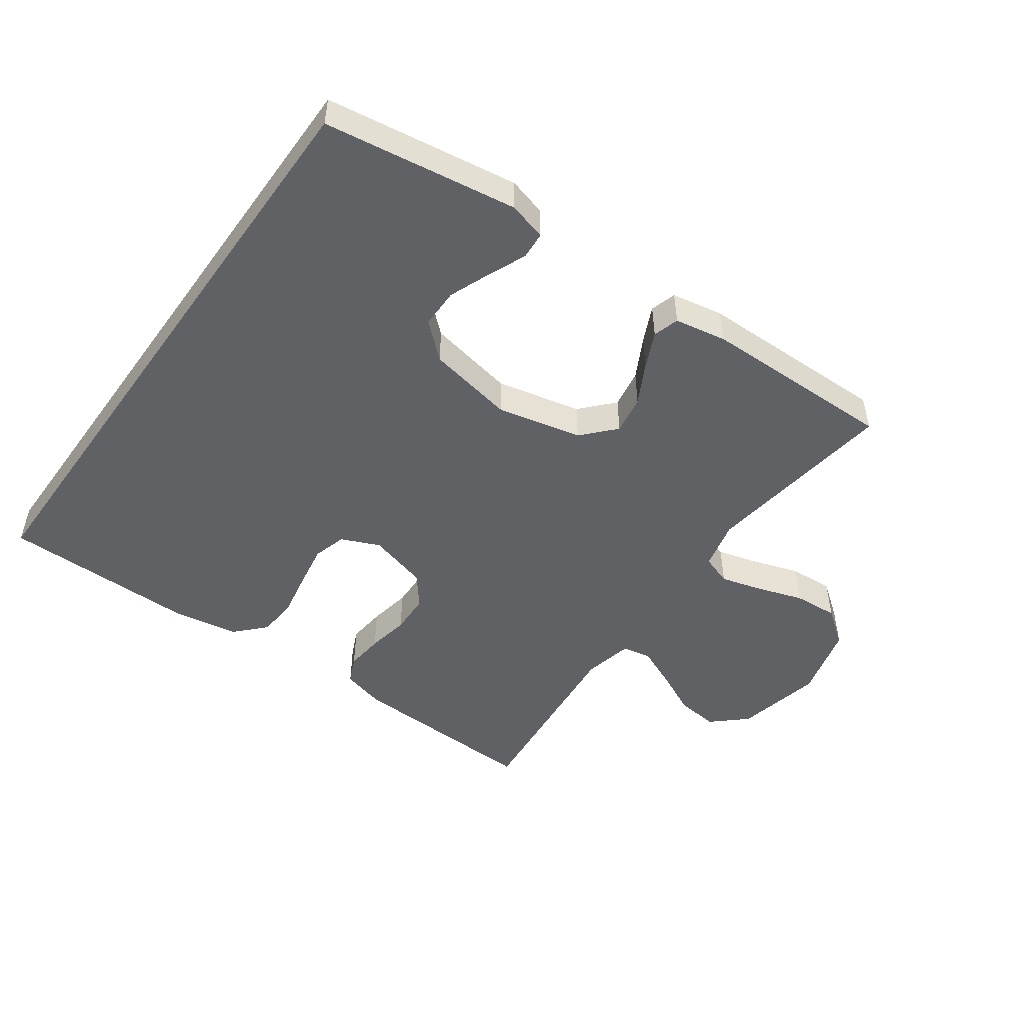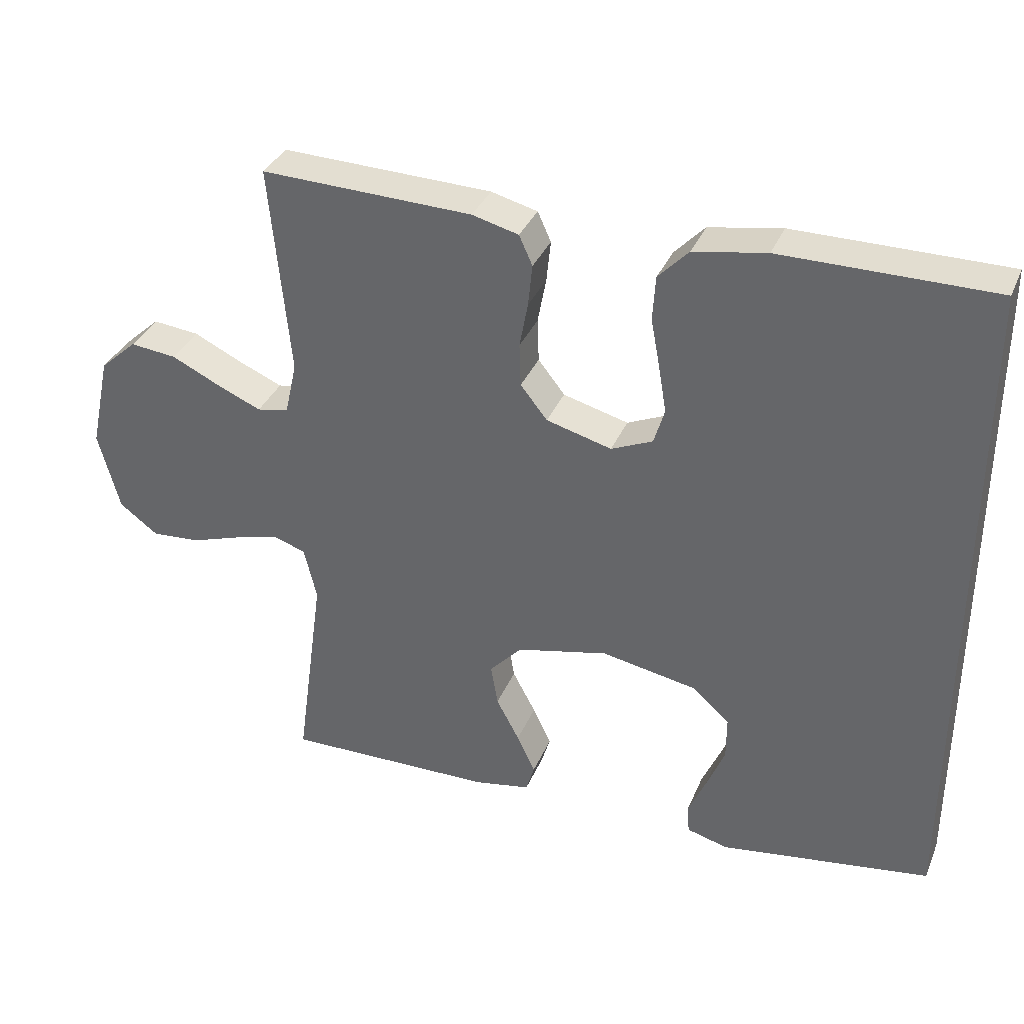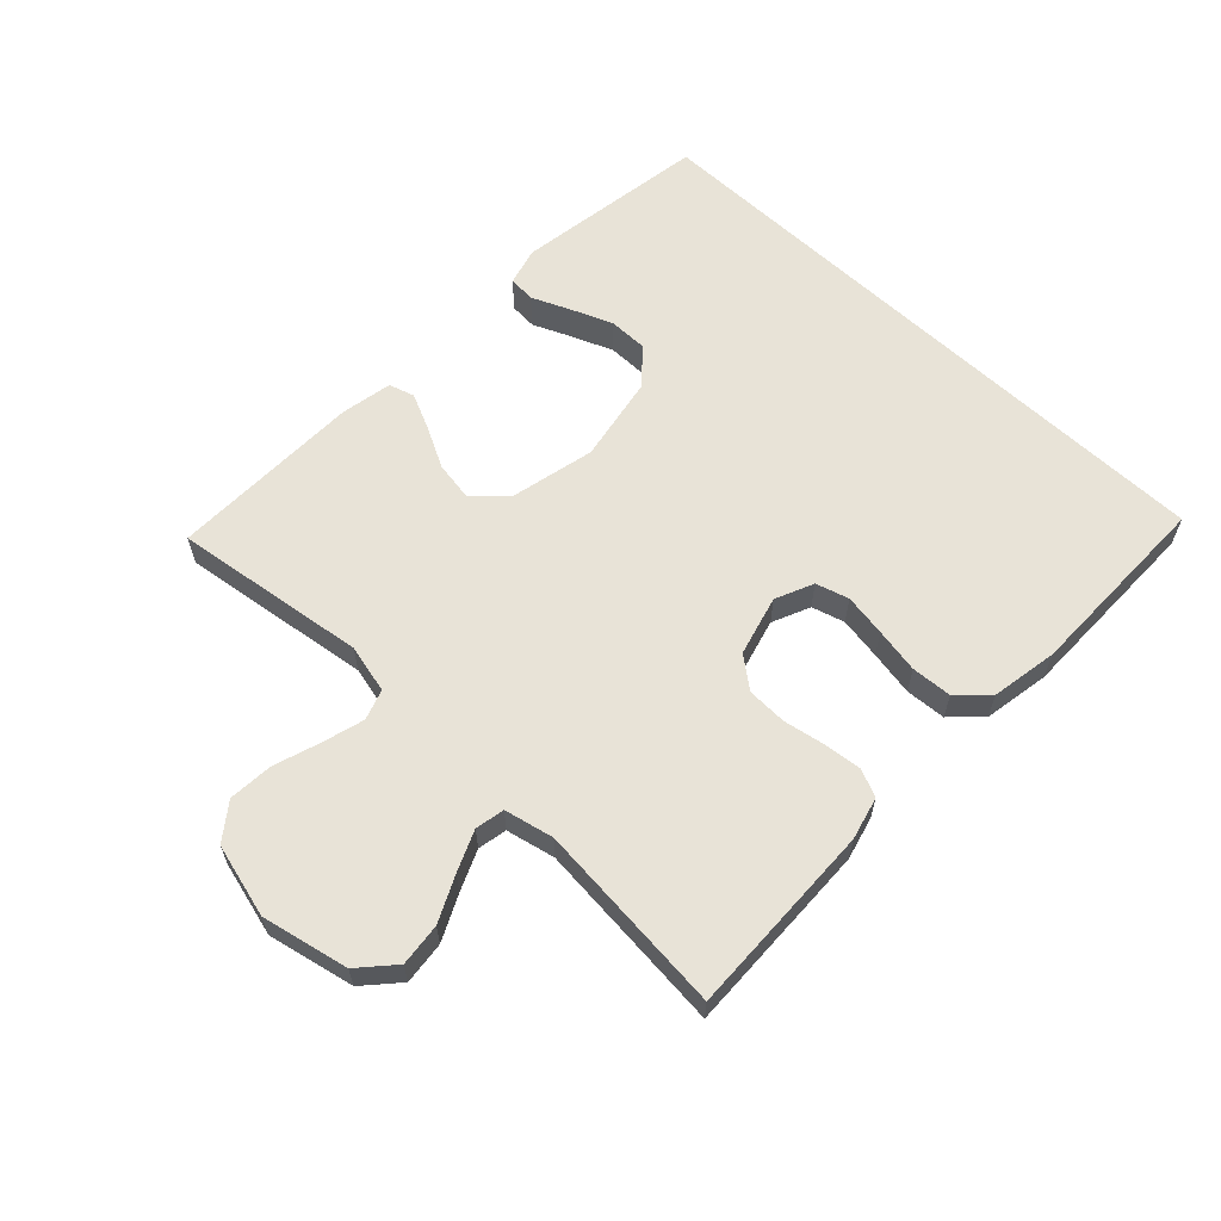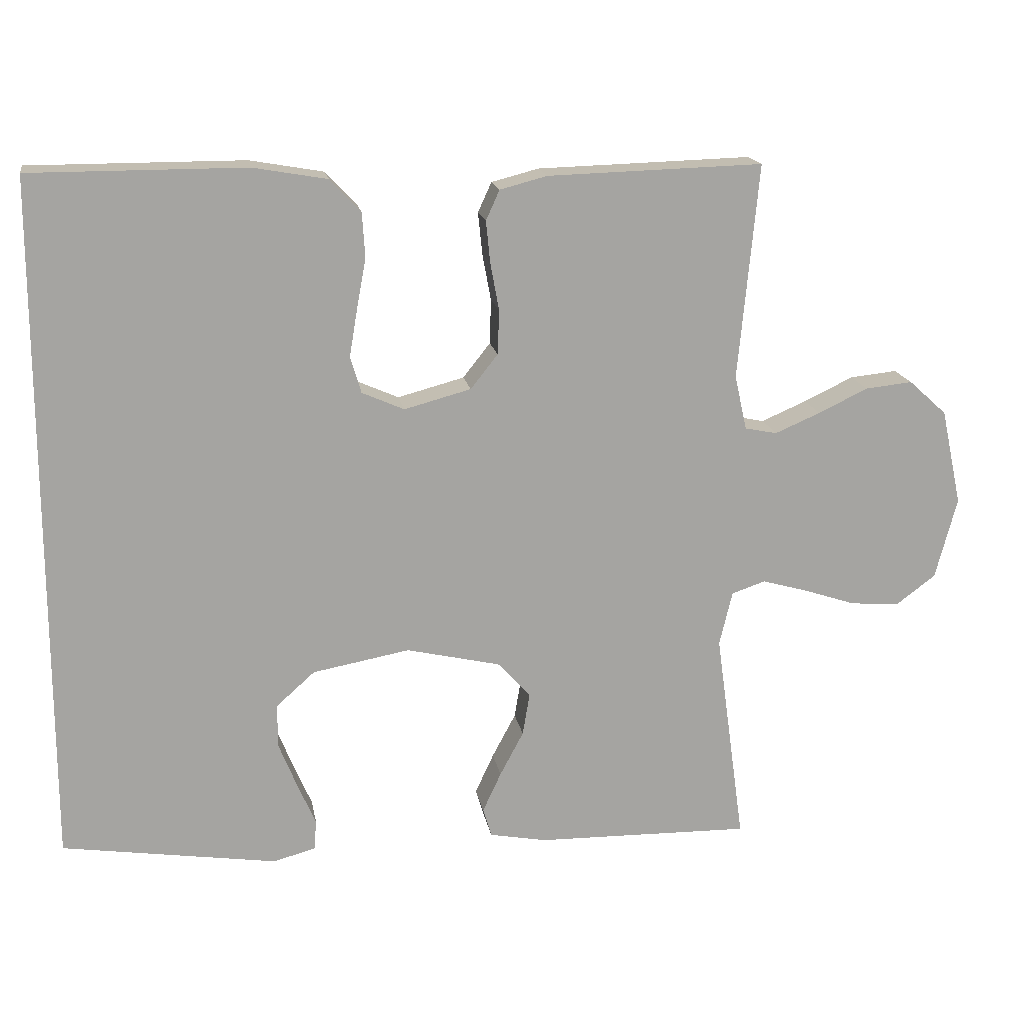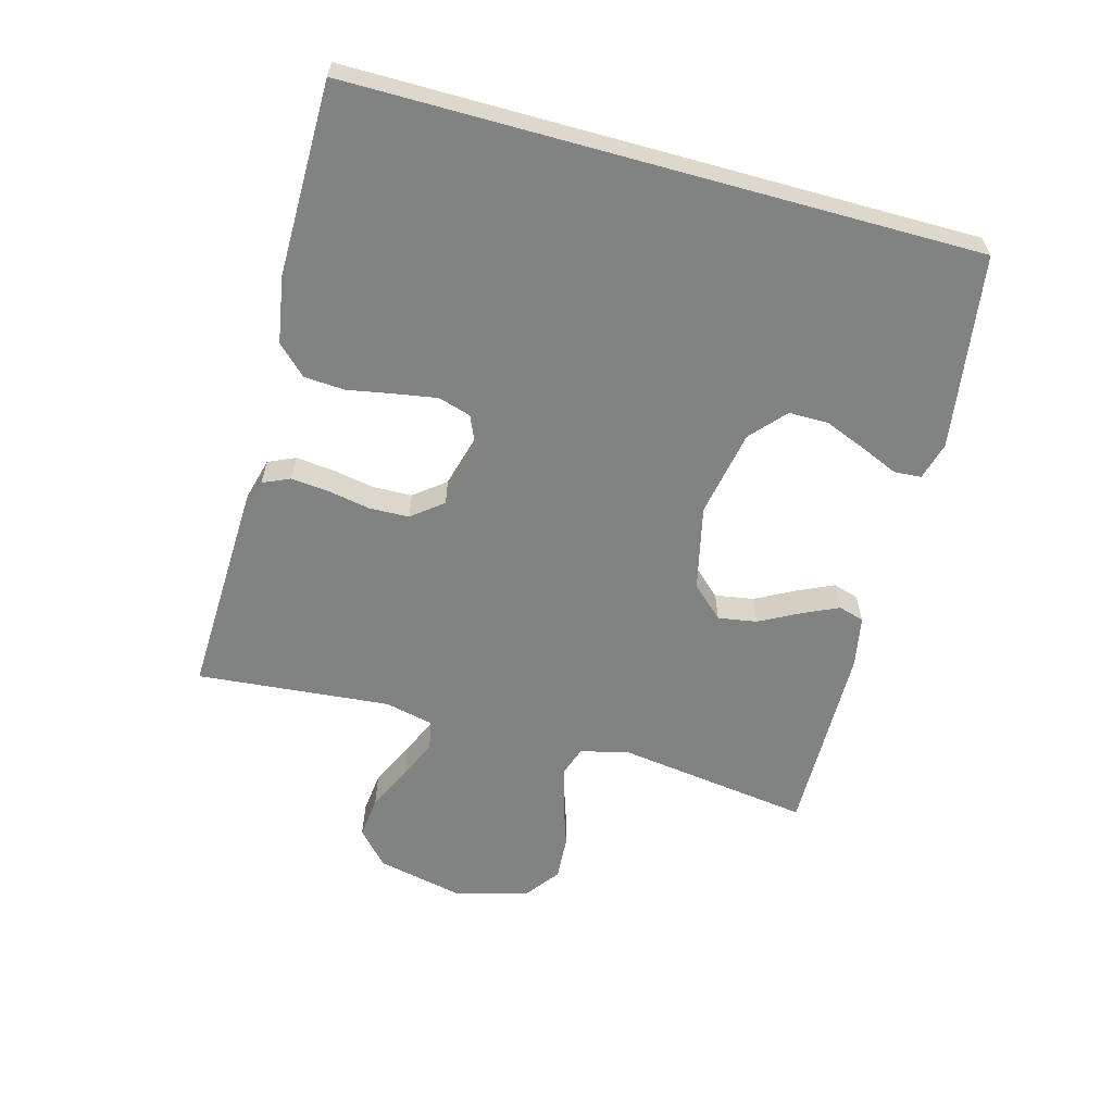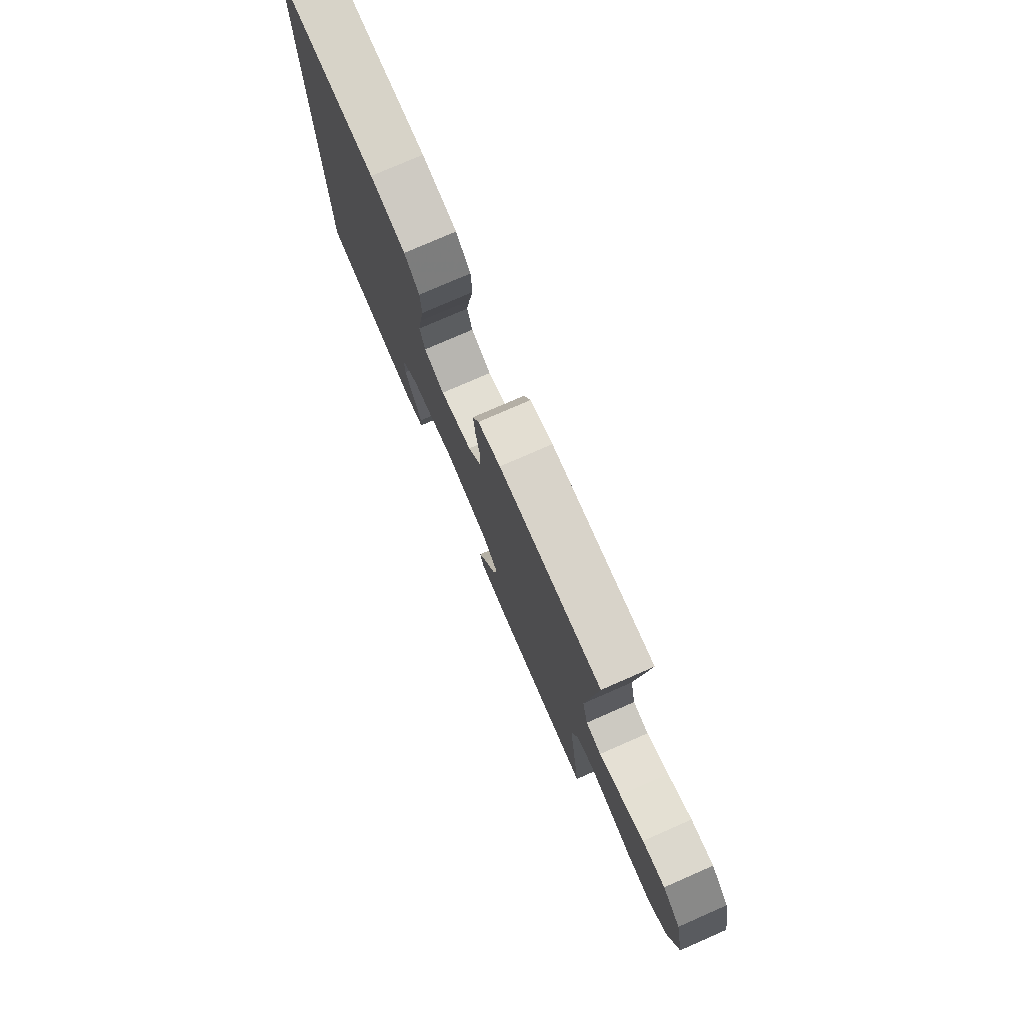
<metadata>
{"format":"obj","ext":"obj","renderer":"f3d","projection":"perspective","resolution":1024,"background":"white","views":[{"elev":-49.5,"azim":144.3,"up":"+Y"},{"elev":35.1,"azim":20.9,"up":"+Z"},{"elev":61.6,"azim":-46.6,"up":"+Y"},{"elev":16.9,"azim":170.3,"up":"+Z"},{"elev":-60.6,"azim":74.5,"up":"+Y"},{"elev":77.2,"azim":-113.6,"up":"+Z"}]}
</metadata>
<code>
v -0.5 0.07 -0.5
v -0.459 0.07 -0.2
v -0.477 0.07 -0.124
v -0.524 0.07 -0.108
v -0.588 0.07 -0.126
v -0.66 0.07 -0.15
v -0.729 0.07 -0.155
v -0.784 0.07 -0.114
v -0.814 0.07 0
v -0.785 0.07 0.134
v -0.732 0.07 0.182
v -0.666 0.07 0.175
v -0.597 0.07 0.142
v -0.534 0.07 0.115
v -0.489 0.07 0.124
v -0.472 0.07 0.2
v -0.5 0.07 0.5
v -0.2 0.07 0.491
v -0.134 0.07 0.474
v -0.115 0.07 0.432
v -0.121 0.07 0.373
v -0.133 0.07 0.308
v -0.131 0.07 0.246
v -0.093 0.07 0.198
v 0 0.07 0.173
v 0.059 0.07 0.199
v 0.074 0.07 0.25
v 0.063 0.07 0.316
v 0.05 0.07 0.386
v 0.054 0.07 0.449
v 0.097 0.07 0.494
v 0.2 0.07 0.512
v 0.5 0.07 0.512
v 0.5 0.07 -0.452
v 0.2 0.07 -0.497
v 0.141 0.07 -0.481
v 0.138 0.07 -0.439
v 0.163 0.07 -0.381
v 0.189 0.07 -0.316
v 0.189 0.07 -0.255
v 0.135 0.07 -0.207
v 0 0.07 -0.182
v -0.131 0.07 -0.212
v -0.177 0.07 -0.262
v -0.167 0.07 -0.322
v -0.134 0.07 -0.384
v -0.108 0.07 -0.44
v -0.12 0.07 -0.48
v -0.2 0.07 -0.495
v -0.5 0 -0.5
v -0.459 0 -0.2
v -0.477 0 -0.124
v -0.524 0 -0.108
v -0.588 0 -0.126
v -0.66 0 -0.15
v -0.729 0 -0.155
v -0.784 0 -0.114
v -0.814 0 0
v -0.785 0 0.134
v -0.732 0 0.182
v -0.666 0 0.175
v -0.597 0 0.142
v -0.534 0 0.115
v -0.489 0 0.124
v -0.472 0 0.2
v -0.5 0 0.5
v -0.2 0 0.491
v -0.134 0 0.474
v -0.115 0 0.432
v -0.121 0 0.373
v -0.133 0 0.308
v -0.131 0 0.246
v -0.093 0 0.198
v 0 0 0.173
v 0.059 0 0.199
v 0.074 0 0.25
v 0.063 0 0.316
v 0.05 0 0.386
v 0.054 0 0.449
v 0.097 0 0.494
v 0.2 0 0.512
v 0.5 0 0.512
v 0.5 0 -0.452
v 0.2 0 -0.497
v 0.141 0 -0.481
v 0.138 0 -0.439
v 0.163 0 -0.381
v 0.189 0 -0.316
v 0.189 0 -0.255
v 0.135 0 -0.207
v 0 0 -0.182
v -0.131 0 -0.212
v -0.177 0 -0.262
v -0.167 0 -0.322
v -0.134 0 -0.384
v -0.108 0 -0.44
v -0.12 0 -0.48
v -0.2 0 -0.495
f 49 1 2
f 48 49 2
f 47 48 2
f 46 47 2
f 45 46 2
f 44 45 2 3
f 43 44 3
f 42 43 3 4
f 36 37 38
f 35 36 38
f 34 35 38
f 34 38 39
f 32 33 34
f 31 32 34
f 30 31 34
f 29 30 34
f 28 29 34
f 27 28 34
f 26 27 34
f 25 26 34
f 24 25 34
f 20 21 22
f 19 20 22
f 18 19 22
f 17 18 22
f 16 17 22
f 15 16 22 23
f 11 12 13
f 10 11 13
f 9 10 13
f 8 9 13
f 7 8 13
f 6 7 13
f 5 6 13
f 4 5 13 14
f 42 4 14 15
f 34 39 40
f 24 34 40 41
f 24 41 42
f 23 24 42
f 15 23 42
f 51 50 98
f 51 98 97
f 51 97 96
f 51 96 95
f 51 95 94
f 52 51 94 93
f 52 93 92
f 53 52 92 91
f 87 86 85
f 87 85 84
f 87 84 83
f 88 87 83
f 83 82 81
f 83 81 80
f 83 80 79
f 83 79 78
f 83 78 77
f 83 77 76
f 83 76 75
f 83 75 74
f 83 74 73
f 71 70 69
f 71 69 68
f 71 68 67
f 71 67 66
f 71 66 65
f 72 71 65 64
f 62 61 60
f 62 60 59
f 62 59 58
f 62 58 57
f 62 57 56
f 62 56 55
f 62 55 54
f 63 62 54 53
f 64 63 53 91
f 89 88 83
f 90 89 83 73
f 91 90 73
f 91 73 72
f 91 72 64
f 1 50 51 2
f 2 51 52 3
f 3 52 53 4
f 4 53 54 5
f 5 54 55 6
f 6 55 56 7
f 7 56 57 8
f 8 57 58 9
f 9 58 59 10
f 10 59 60 11
f 11 60 61 12
f 12 61 62 13
f 13 62 63 14
f 14 63 64 15
f 15 64 65 16
f 16 65 66 17
f 17 66 67 18
f 18 67 68 19
f 19 68 69 20
f 20 69 70 21
f 21 70 71 22
f 22 71 72 23
f 23 72 73 24
f 24 73 74 25
f 25 74 75 26
f 26 75 76 27
f 27 76 77 28
f 28 77 78 29
f 29 78 79 30
f 30 79 80 31
f 31 80 81 32
f 32 81 82 33
f 33 82 83 34
f 34 83 84 35
f 35 84 85 36
f 36 85 86 37
f 37 86 87 38
f 38 87 88 39
f 39 88 89 40
f 40 89 90 41
f 41 90 91 42
f 42 91 92 43
f 43 92 93 44
f 44 93 94 45
f 45 94 95 46
f 46 95 96 47
f 47 96 97 48
f 48 97 98 49
f 49 98 50 1

</code>
